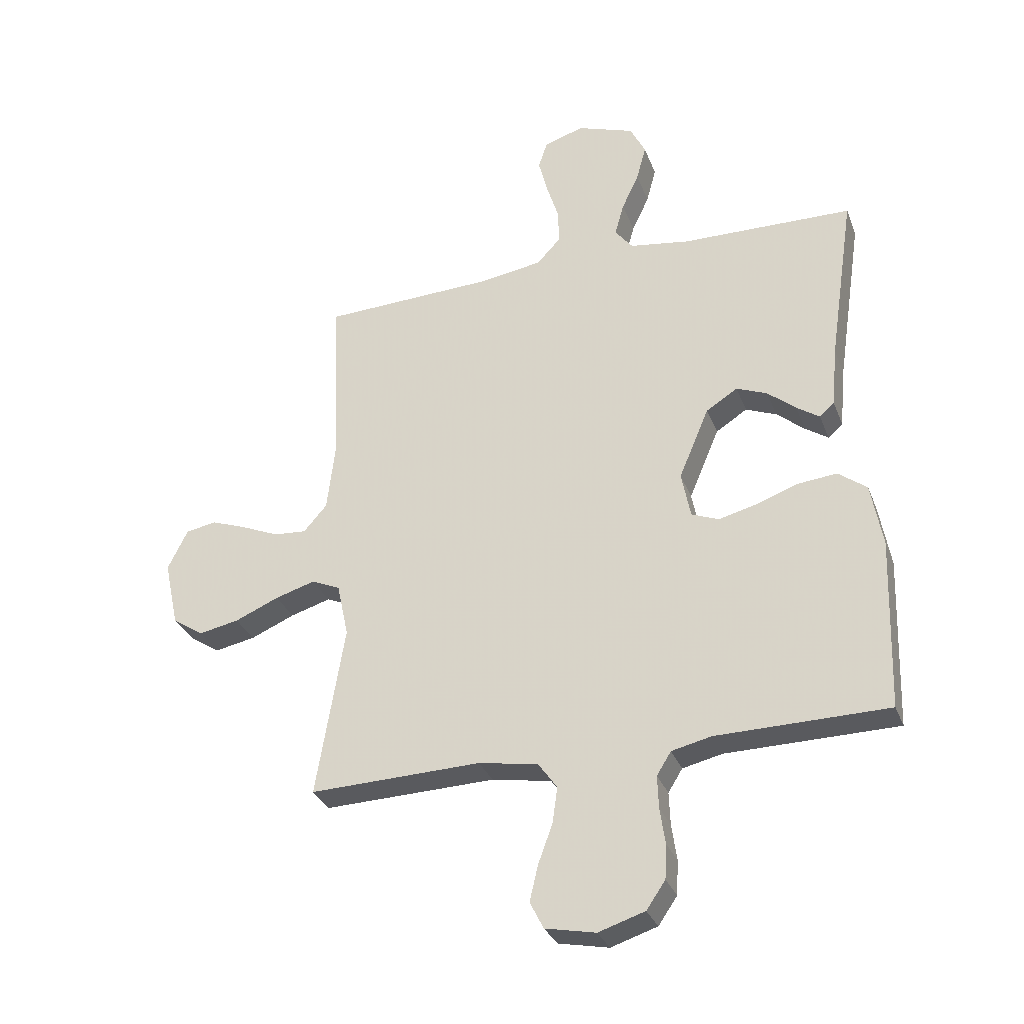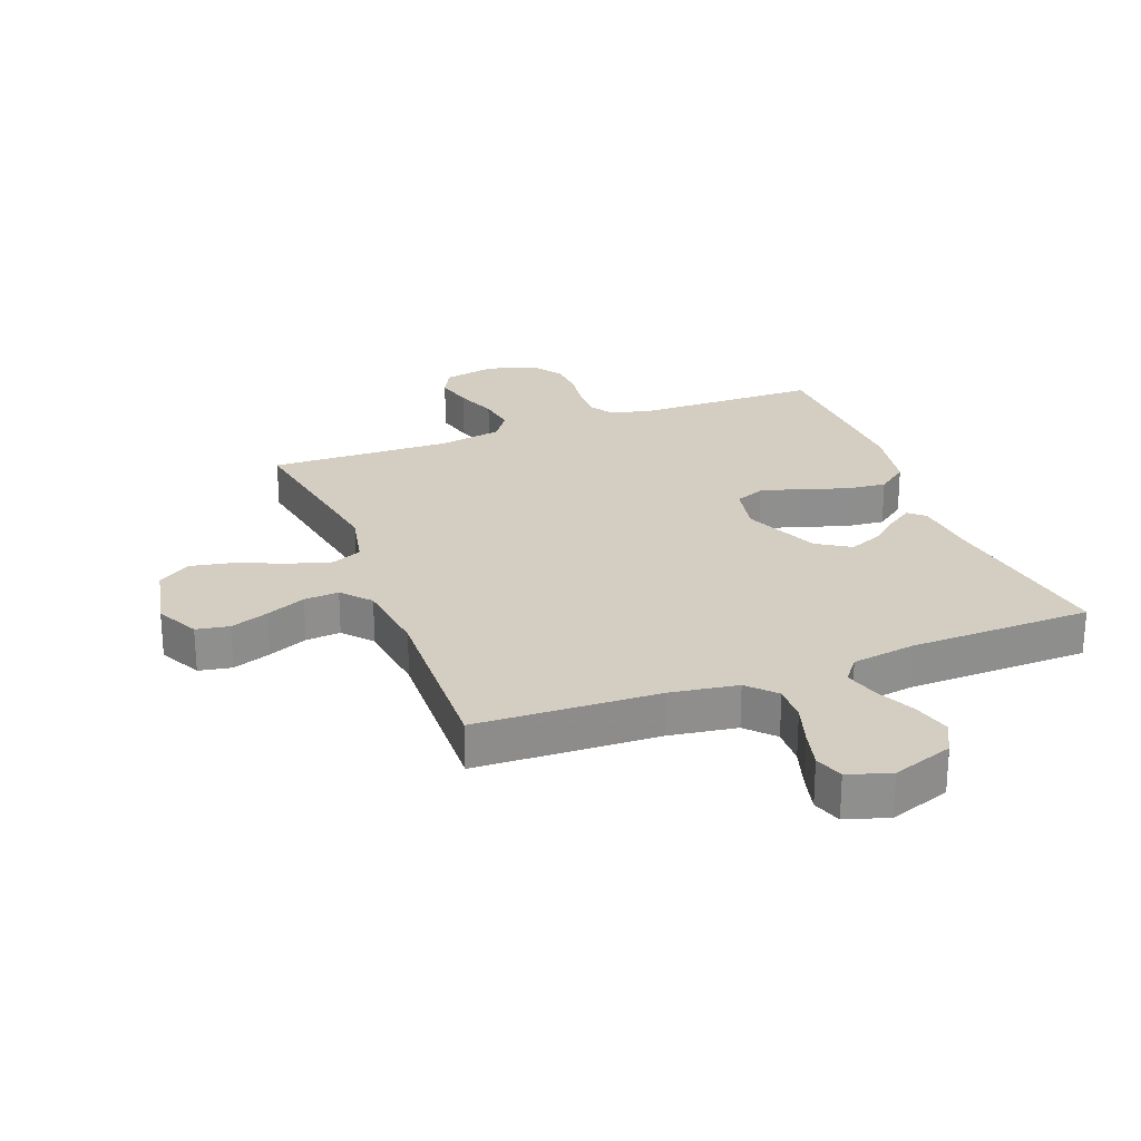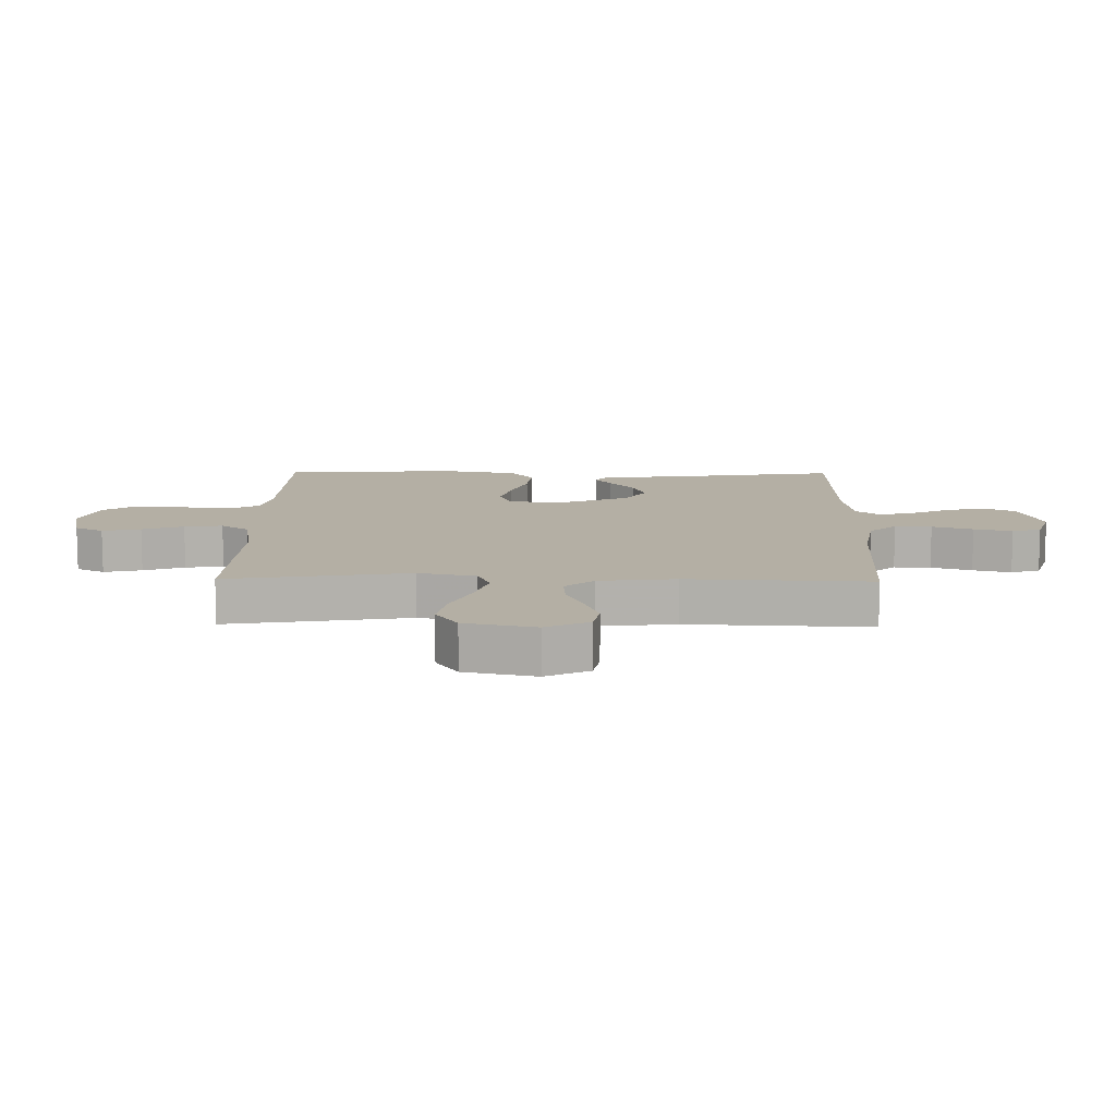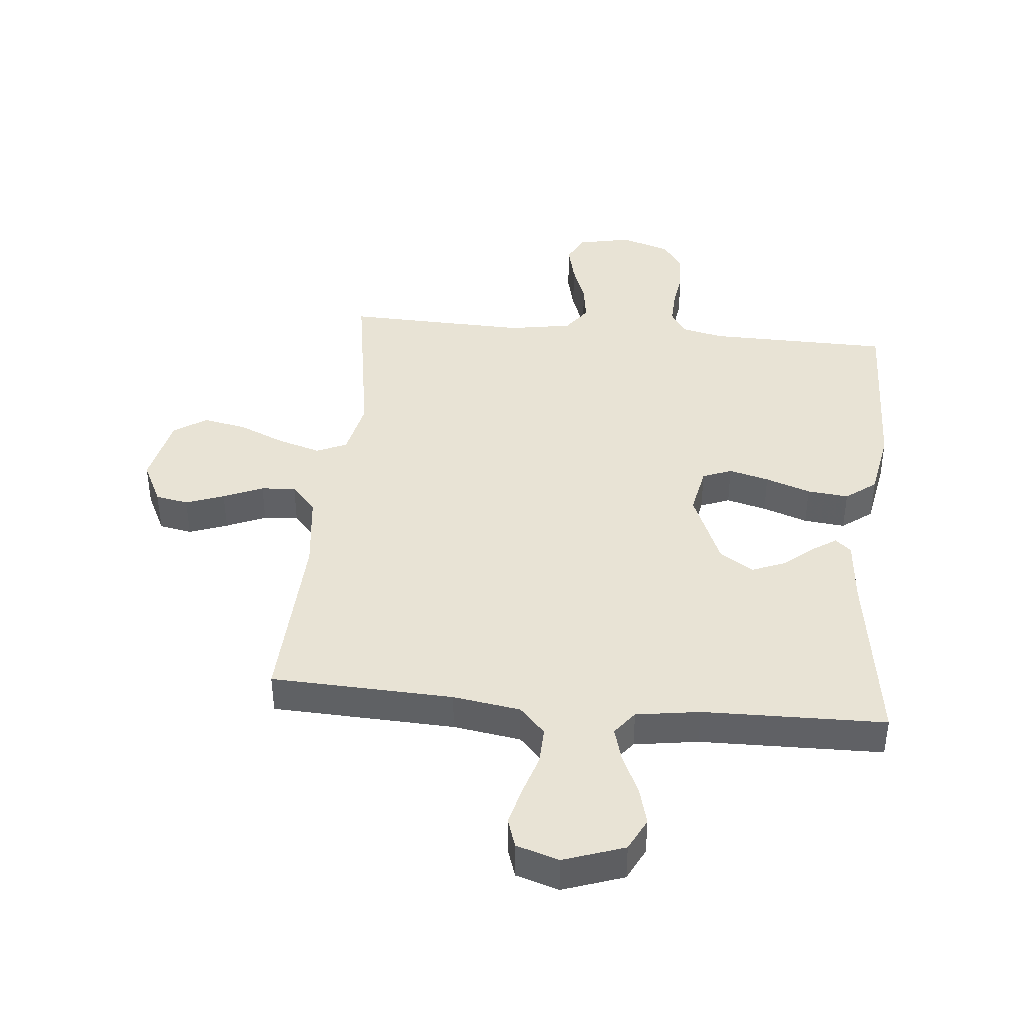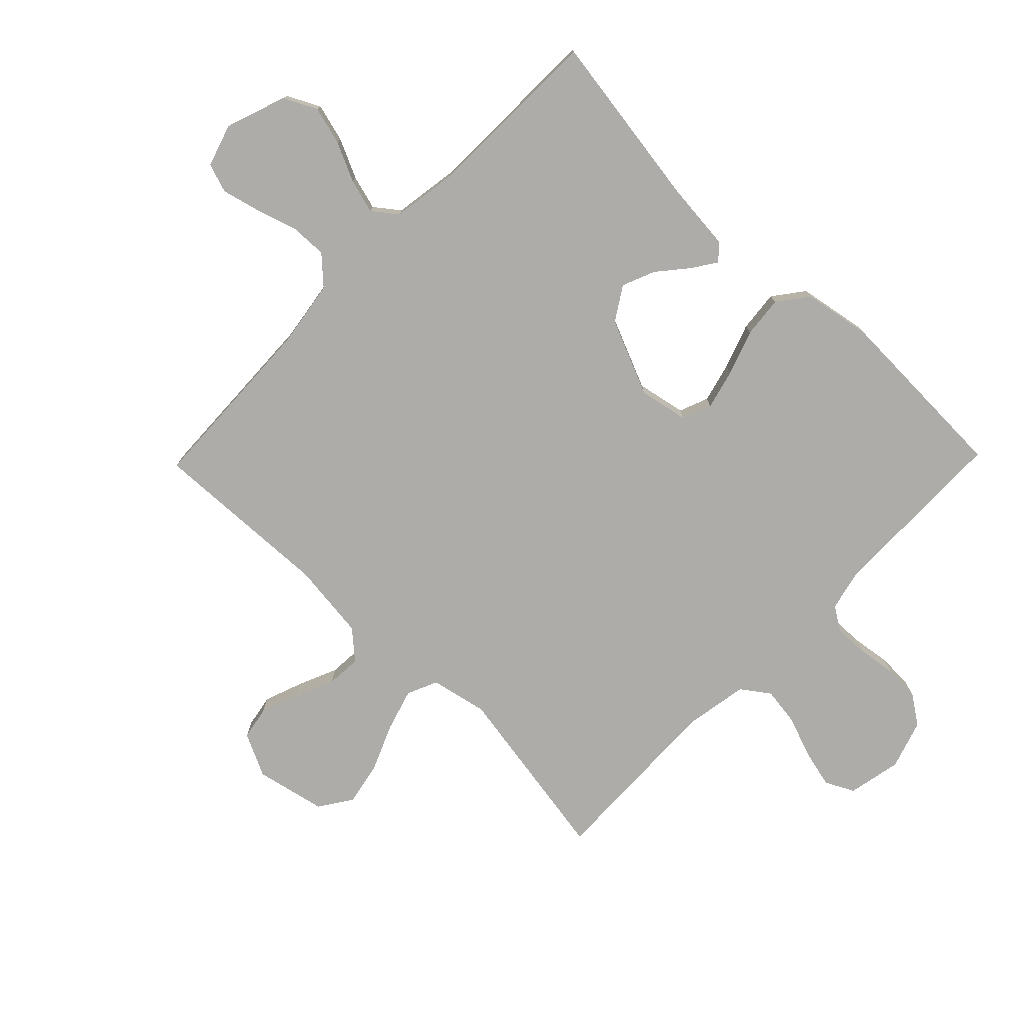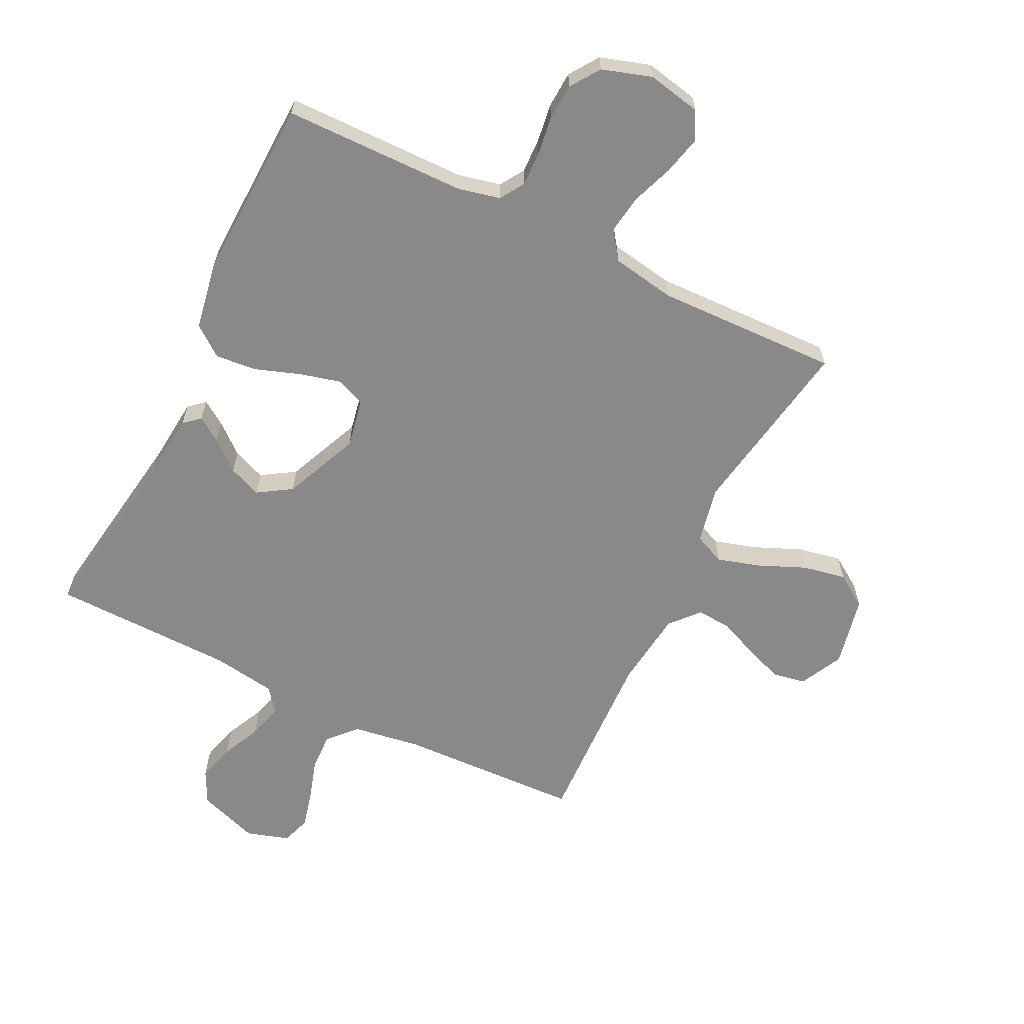
<metadata>
{"format":"obj","ext":"obj","renderer":"f3d","projection":"perspective","resolution":1024,"background":"white","views":[{"elev":-31.3,"azim":18.9,"up":"+Z"},{"elev":25.2,"azim":-21.0,"up":"+Y"},{"elev":11.3,"azim":-88.9,"up":"+Y"},{"elev":41.2,"azim":5.6,"up":"+Y"},{"elev":-76.7,"azim":45.8,"up":"+Y"},{"elev":-63.0,"azim":153.7,"up":"+Y"}]}
</metadata>
<code>
v 0.5 0.07 -0.5
v 0.2 0.07 -0.504
v 0.131 0.07 -0.52
v 0.106 0.07 -0.56
v 0.108 0.07 -0.617
v 0.117 0.07 -0.68
v 0.114 0.07 -0.74
v 0.081 0.07 -0.788
v 0 0.07 -0.814
v -0.088 0.07 -0.796
v -0.112 0.07 -0.749
v -0.097 0.07 -0.686
v -0.072 0.07 -0.618
v -0.063 0.07 -0.555
v -0.096 0.07 -0.509
v -0.2 0.07 -0.491
v -0.5 0.07 -0.5
v -0.45 0.07 -0.2
v -0.47 0.07 -0.106
v -0.52 0.07 -0.084
v -0.59 0.07 -0.105
v -0.667 0.07 -0.138
v -0.738 0.07 -0.152
v -0.792 0.07 -0.116
v -0.817 0.07 0
v -0.782 0.07 0.071
v -0.728 0.07 0.081
v -0.665 0.07 0.058
v -0.6 0.07 0.03
v -0.543 0.07 0.026
v -0.502 0.07 0.073
v -0.487 0.07 0.2
v -0.5 0.07 0.5
v -0.2 0.07 0.512
v -0.089 0.07 0.529
v -0.047 0.07 0.574
v -0.049 0.07 0.635
v -0.07 0.07 0.702
v -0.086 0.07 0.765
v -0.07 0.07 0.813
v 0 0.07 0.835
v 0.1 0.07 0.8
v 0.127 0.07 0.746
v 0.11 0.07 0.683
v 0.08 0.07 0.619
v 0.064 0.07 0.562
v 0.095 0.07 0.522
v 0.2 0.07 0.506
v 0.5 0.07 0.5
v 0.455 0.07 0.2
v 0.445 0.07 0.093
v 0.419 0.07 0.07
v 0.379 0.07 0.097
v 0.33 0.07 0.138
v 0.276 0.07 0.16
v 0.221 0.07 0.125
v 0.168 0.07 0
v 0.184 0.07 -0.081
v 0.232 0.07 -0.1
v 0.298 0.07 -0.083
v 0.372 0.07 -0.057
v 0.44 0.07 -0.05
v 0.49 0.07 -0.088
v 0.51 0.07 -0.2
v 0.5 0 -0.5
v 0.2 0 -0.504
v 0.131 0 -0.52
v 0.106 0 -0.56
v 0.108 0 -0.617
v 0.117 0 -0.68
v 0.114 0 -0.74
v 0.081 0 -0.788
v 0 0 -0.814
v -0.088 0 -0.796
v -0.112 0 -0.749
v -0.097 0 -0.686
v -0.072 0 -0.618
v -0.063 0 -0.555
v -0.096 0 -0.509
v -0.2 0 -0.491
v -0.5 0 -0.5
v -0.45 0 -0.2
v -0.47 0 -0.106
v -0.52 0 -0.084
v -0.59 0 -0.105
v -0.667 0 -0.138
v -0.738 0 -0.152
v -0.792 0 -0.116
v -0.817 0 0
v -0.782 0 0.071
v -0.728 0 0.081
v -0.665 0 0.058
v -0.6 0 0.03
v -0.543 0 0.026
v -0.502 0 0.073
v -0.487 0 0.2
v -0.5 0 0.5
v -0.2 0 0.512
v -0.089 0 0.529
v -0.047 0 0.574
v -0.049 0 0.635
v -0.07 0 0.702
v -0.086 0 0.765
v -0.07 0 0.813
v 0 0 0.835
v 0.1 0 0.8
v 0.127 0 0.746
v 0.11 0 0.683
v 0.08 0 0.619
v 0.064 0 0.562
v 0.095 0 0.522
v 0.2 0 0.506
v 0.5 0 0.5
v 0.455 0 0.2
v 0.445 0 0.093
v 0.419 0 0.07
v 0.379 0 0.097
v 0.33 0 0.138
v 0.276 0 0.16
v 0.221 0 0.125
v 0.168 0 0
v 0.184 0 -0.081
v 0.232 0 -0.1
v 0.298 0 -0.083
v 0.372 0 -0.057
v 0.44 0 -0.05
v 0.49 0 -0.088
v 0.51 0 -0.2
f 63 64 1 2
f 60 61 62 63
f 59 60 63 2
f 58 59 2 3
f 57 58 3 4
f 51 52 53 54
f 50 51 54 55
f 48 49 50 55
f 47 48 55 56
f 42 43 44 45
f 42 45 46
f 41 42 46
f 40 41 46
f 37 38 39 40
f 37 40 46
f 36 37 46 47
f 32 33 34
f 31 32 34 35
f 30 31 35 36
f 26 27 28 29
f 24 25 26 29
f 24 29 30
f 21 22 23 24
f 20 21 24 30
f 19 20 30 36
f 16 17 18
f 15 16 18 19
f 10 11 12 13
f 10 13 14
f 9 10 14
f 8 9 14
f 5 6 7 8
f 4 5 8 14
f 57 4 14 15
f 36 47 56 57
f 15 19 36 57
f 66 65 128 127
f 127 126 125 124
f 66 127 124 123
f 67 66 123 122
f 68 67 122 121
f 118 117 116 115
f 119 118 115 114
f 119 114 113 112
f 120 119 112 111
f 109 108 107 106
f 110 109 106
f 110 106 105
f 110 105 104
f 104 103 102 101
f 110 104 101
f 111 110 101 100
f 98 97 96
f 99 98 96 95
f 100 99 95 94
f 93 92 91 90
f 93 90 89 88
f 94 93 88
f 88 87 86 85
f 94 88 85 84
f 100 94 84 83
f 82 81 80
f 83 82 80 79
f 77 76 75 74
f 78 77 74
f 78 74 73
f 78 73 72
f 72 71 70 69
f 78 72 69 68
f 79 78 68 121
f 121 120 111 100
f 121 100 83 79
f 1 65 66 2
f 2 66 67 3
f 3 67 68 4
f 4 68 69 5
f 5 69 70 6
f 6 70 71 7
f 7 71 72 8
f 8 72 73 9
f 9 73 74 10
f 10 74 75 11
f 11 75 76 12
f 12 76 77 13
f 13 77 78 14
f 14 78 79 15
f 15 79 80 16
f 16 80 81 17
f 17 81 82 18
f 18 82 83 19
f 19 83 84 20
f 20 84 85 21
f 21 85 86 22
f 22 86 87 23
f 23 87 88 24
f 24 88 89 25
f 25 89 90 26
f 26 90 91 27
f 27 91 92 28
f 28 92 93 29
f 29 93 94 30
f 30 94 95 31
f 31 95 96 32
f 32 96 97 33
f 33 97 98 34
f 34 98 99 35
f 35 99 100 36
f 36 100 101 37
f 37 101 102 38
f 38 102 103 39
f 39 103 104 40
f 40 104 105 41
f 41 105 106 42
f 42 106 107 43
f 43 107 108 44
f 44 108 109 45
f 45 109 110 46
f 46 110 111 47
f 47 111 112 48
f 48 112 113 49
f 49 113 114 50
f 50 114 115 51
f 51 115 116 52
f 52 116 117 53
f 53 117 118 54
f 54 118 119 55
f 55 119 120 56
f 56 120 121 57
f 57 121 122 58
f 58 122 123 59
f 59 123 124 60
f 60 124 125 61
f 61 125 126 62
f 62 126 127 63
f 63 127 128 64
f 64 128 65 1

</code>
